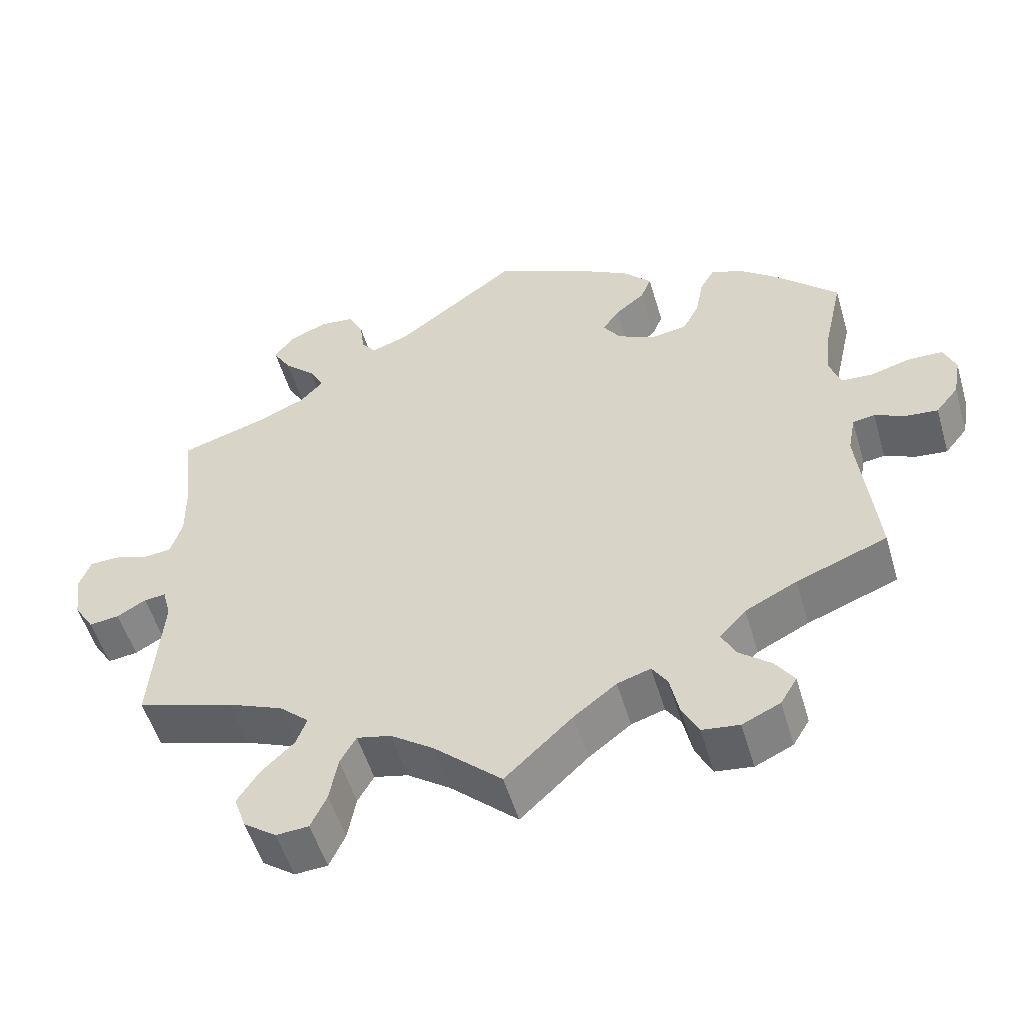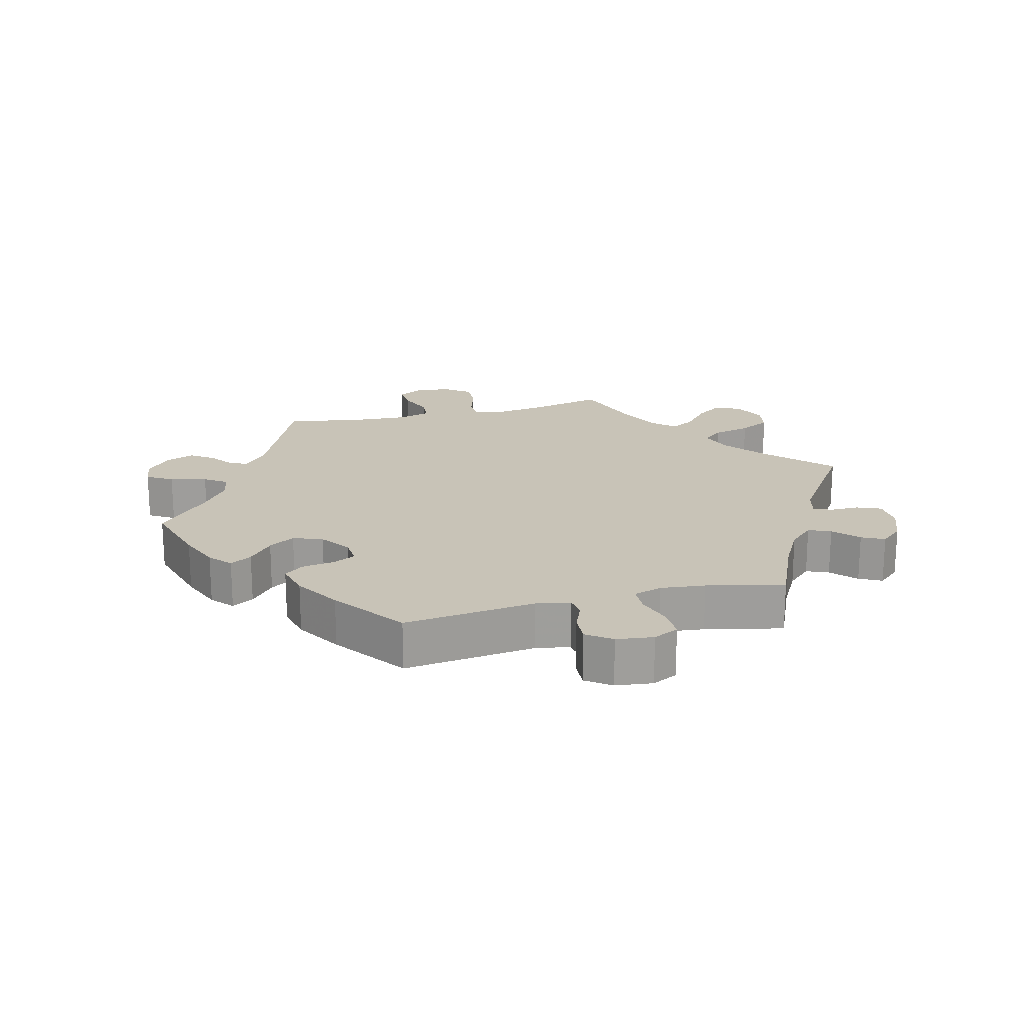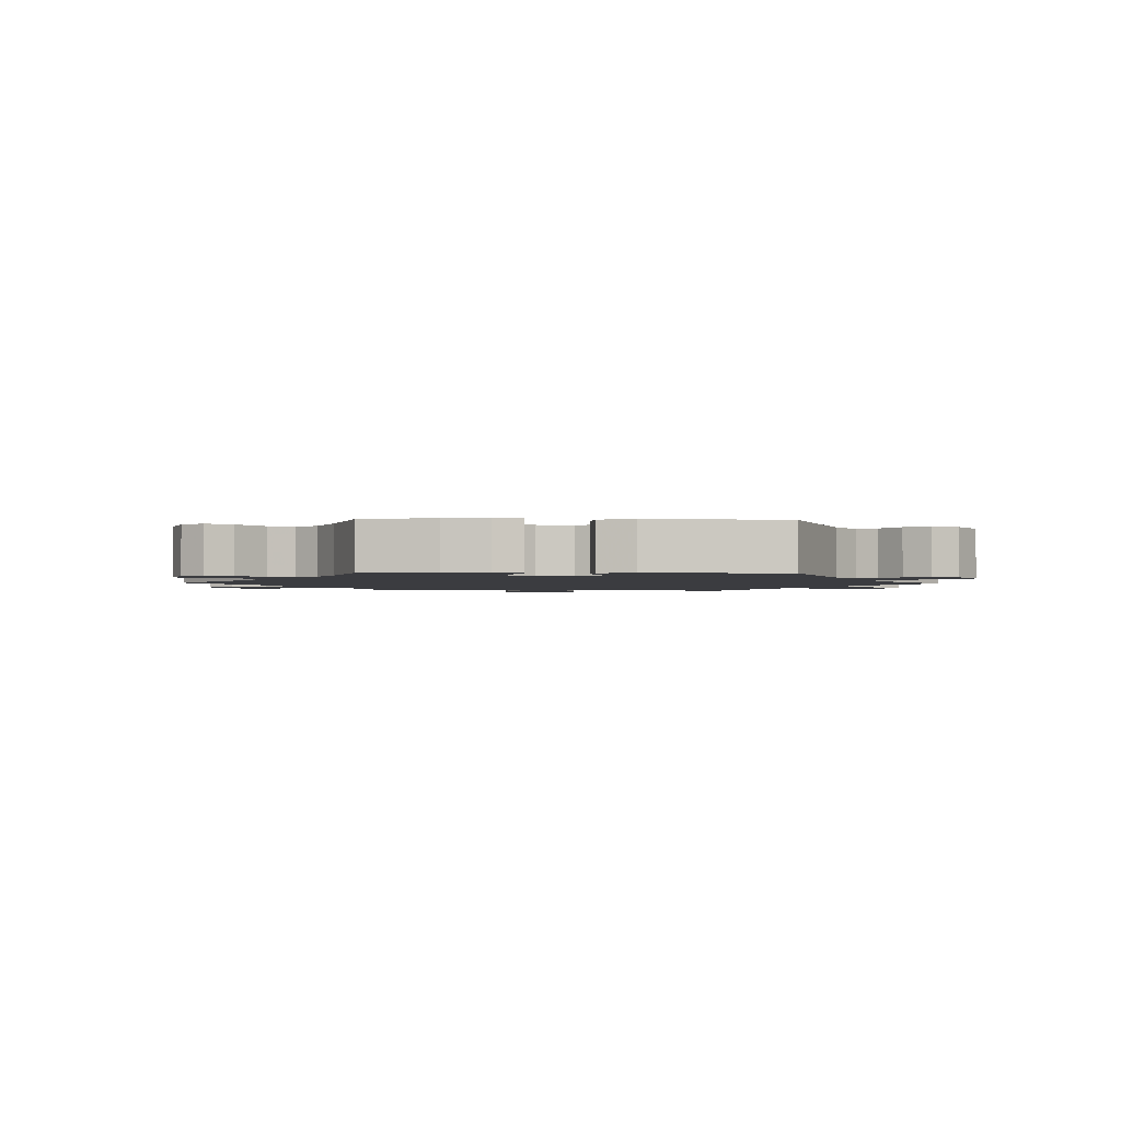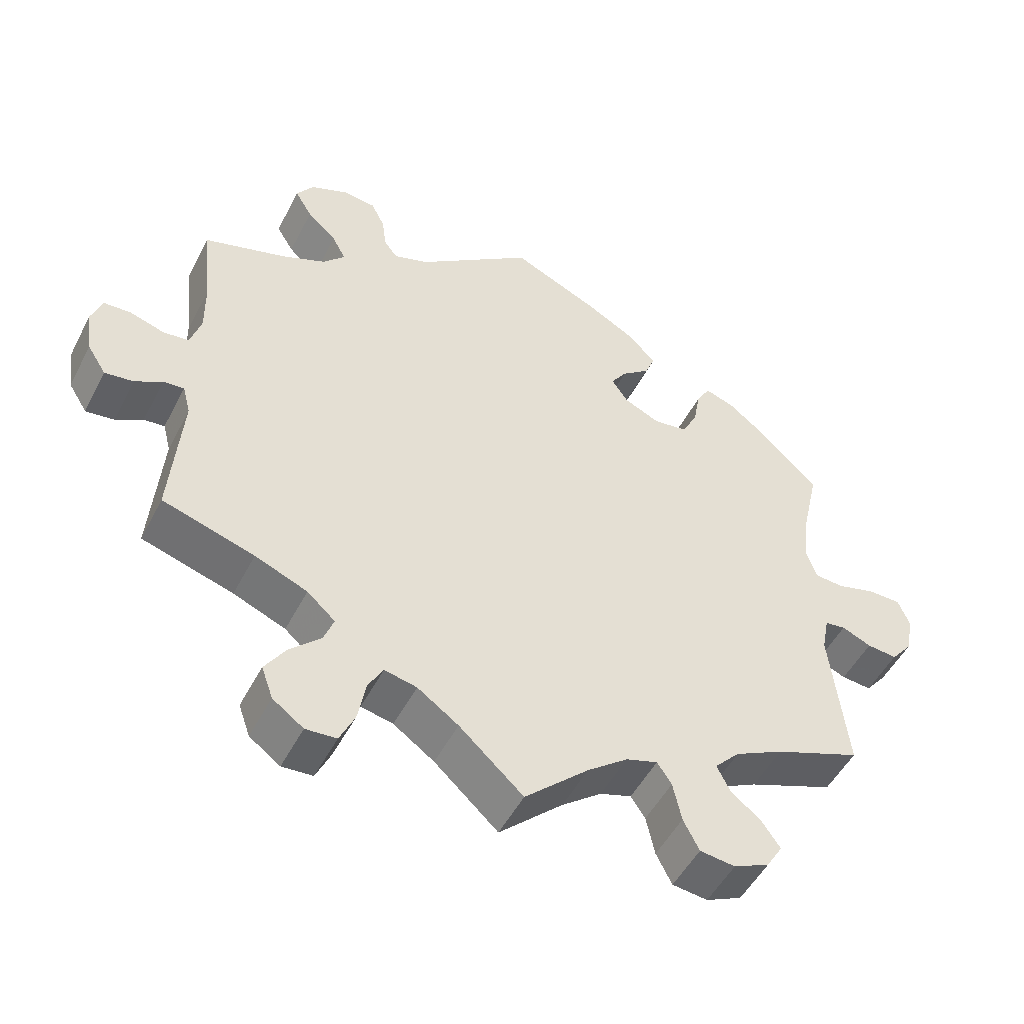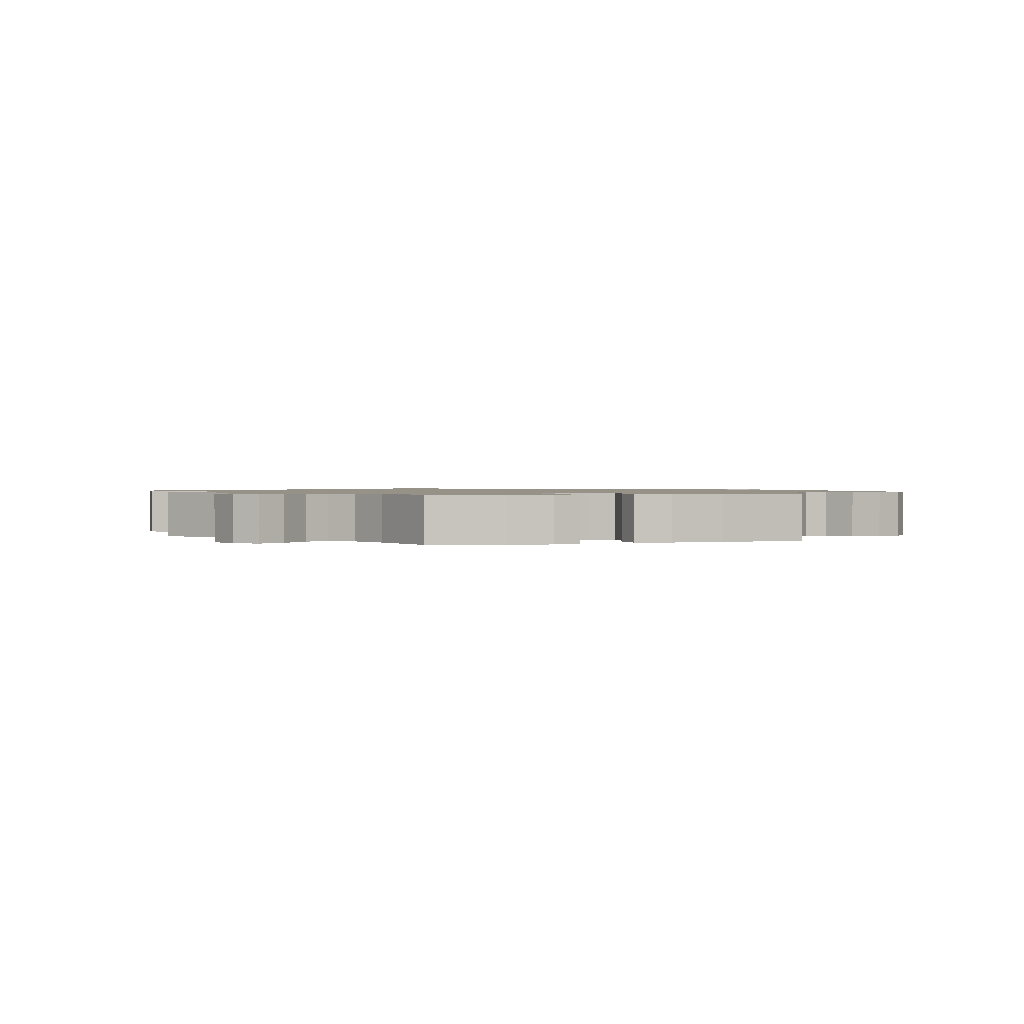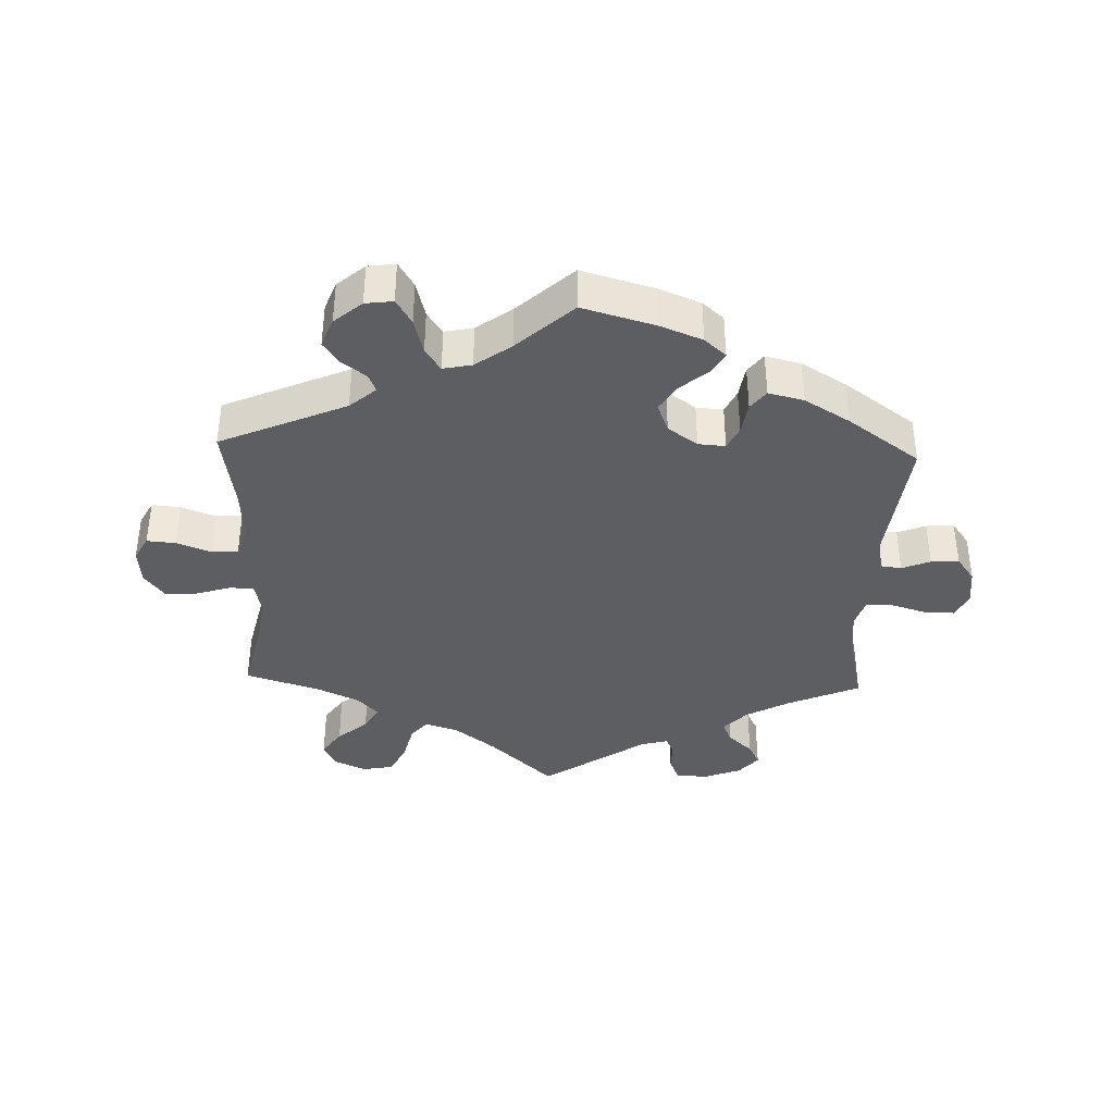
<metadata>
{"format":"obj","ext":"obj","renderer":"f3d","projection":"perspective","resolution":1024,"background":"white","views":[{"elev":-52.8,"azim":-163.7,"up":"+Z"},{"elev":19.6,"azim":15.4,"up":"+Y"},{"elev":-2.1,"azim":-32.0,"up":"+Y"},{"elev":-50.1,"azim":153.4,"up":"+Z"},{"elev":1.1,"azim":-47.2,"up":"+Y"},{"elev":-38.1,"azim":-62.1,"up":"+Y"}]}
</metadata>
<code>
v 0.162 0.07 0.458
v 0.211 0.07 0.441
v 0.23 0.07 0.466
v 0.236 0.07 0.512
v 0.255 0.07 0.55
v 0.301 0.07 0.555
v 0.353 0.07 0.533
v 0.377 0.07 0.498
v 0.353 0.07 0.458
v 0.312 0.07 0.42
v 0.293 0.07 0.384
v 0.324 0.07 0.351
v 0.386 0.07 0.324
v 0.5 0.07 0.289
v 0.487 0.07 0.168
v 0.486 0.07 0.095
v 0.501 0.07 0.046
v 0.537 0.07 0.042
v 0.585 0.07 0.057
v 0.623 0.07 0.055
v 0.638 0.07 0.013
v 0.629 0.07 -0.047
v 0.603 0.07 -0.088
v 0.563 0.07 -0.083
v 0.525 0.07 -0.061
v 0.496 0.07 -0.058
v 0.485 0.07 -0.1
v 0.5 0.07 -0.289
v 0.372 0.07 -0.328
v 0.299 0.07 -0.358
v 0.26 0.07 -0.393
v 0.274 0.07 -0.43
v 0.317 0.07 -0.471
v 0.346 0.07 -0.515
v 0.33 0.07 -0.56
v 0.287 0.07 -0.591
v 0.244 0.07 -0.588
v 0.223 0.07 -0.543
v 0.212 0.07 -0.484
v 0.191 0.07 -0.447
v 0.146 0.07 -0.457
v 0.089 0.07 -0.497
v 0 0.07 -0.578
v -0.089 0.07 -0.495
v -0.145 0.07 -0.452
v -0.189 0.07 -0.438
v -0.209 0.07 -0.468
v -0.221 0.07 -0.523
v -0.243 0.07 -0.566
v -0.292 0.07 -0.572
v -0.342 0.07 -0.549
v -0.364 0.07 -0.513
v -0.339 0.07 -0.477
v -0.296 0.07 -0.442
v -0.278 0.07 -0.406
v -0.313 0.07 -0.369
v -0.381 0.07 -0.335
v -0.501 0.07 -0.289
v -0.478 0.07 -0.082
v -0.488 0.07 -0.031
v -0.517 0.07 -0.027
v -0.558 0.07 -0.045
v -0.6 0.07 -0.049
v -0.63 0.07 -0.012
v -0.64 0.07 0.042
v -0.624 0.07 0.081
v -0.579 0.07 0.082
v -0.524 0.07 0.067
v -0.483 0.07 0.07
v -0.469 0.07 0.112
v -0.476 0.07 0.178
v -0.501 0.07 0.289
v -0.419 0.07 0.369
v -0.366 0.07 0.411
v -0.325 0.07 0.425
v -0.306 0.07 0.392
v -0.296 0.07 0.338
v -0.274 0.07 0.297
v -0.227 0.07 0.29
v -0.177 0.07 0.313
v -0.154 0.07 0.347
v -0.176 0.07 0.379
v -0.215 0.07 0.41
v -0.229 0.07 0.444
v -0.191 0.07 0.484
v -0.121 0.07 0.523
v 0 0.07 0.578
v 0.162 0 0.458
v 0.211 0 0.441
v 0.23 0 0.466
v 0.236 0 0.512
v 0.255 0 0.55
v 0.301 0 0.555
v 0.353 0 0.533
v 0.377 0 0.498
v 0.353 0 0.458
v 0.312 0 0.42
v 0.293 0 0.384
v 0.324 0 0.351
v 0.386 0 0.324
v 0.5 0 0.289
v 0.487 0 0.168
v 0.486 0 0.095
v 0.501 0 0.046
v 0.537 0 0.042
v 0.585 0 0.057
v 0.623 0 0.055
v 0.638 0 0.013
v 0.629 0 -0.047
v 0.603 0 -0.088
v 0.563 0 -0.083
v 0.525 0 -0.061
v 0.496 0 -0.058
v 0.485 0 -0.1
v 0.5 0 -0.289
v 0.372 0 -0.328
v 0.299 0 -0.358
v 0.26 0 -0.393
v 0.274 0 -0.43
v 0.317 0 -0.471
v 0.346 0 -0.515
v 0.33 0 -0.56
v 0.287 0 -0.591
v 0.244 0 -0.588
v 0.223 0 -0.543
v 0.212 0 -0.484
v 0.191 0 -0.447
v 0.146 0 -0.457
v 0.089 0 -0.497
v 0 0 -0.578
v -0.089 0 -0.495
v -0.145 0 -0.452
v -0.189 0 -0.438
v -0.209 0 -0.468
v -0.221 0 -0.523
v -0.243 0 -0.566
v -0.292 0 -0.572
v -0.342 0 -0.549
v -0.364 0 -0.513
v -0.339 0 -0.477
v -0.296 0 -0.442
v -0.278 0 -0.406
v -0.313 0 -0.369
v -0.381 0 -0.335
v -0.501 0 -0.289
v -0.478 0 -0.082
v -0.488 0 -0.031
v -0.517 0 -0.027
v -0.558 0 -0.045
v -0.6 0 -0.049
v -0.63 0 -0.012
v -0.64 0 0.042
v -0.624 0 0.081
v -0.579 0 0.082
v -0.524 0 0.067
v -0.483 0 0.07
v -0.469 0 0.112
v -0.476 0 0.178
v -0.501 0 0.289
v -0.419 0 0.369
v -0.366 0 0.411
v -0.325 0 0.425
v -0.306 0 0.392
v -0.296 0 0.338
v -0.274 0 0.297
v -0.227 0 0.29
v -0.177 0 0.313
v -0.154 0 0.347
v -0.176 0 0.379
v -0.215 0 0.41
v -0.229 0 0.444
v -0.191 0 0.484
v -0.121 0 0.523
v 0 0 0.578
f 86 87 1
f 85 86 1 2
f 82 83 84 85
f 81 82 85 2
f 80 81 2
f 79 80 2
f 74 75 76 77
f 74 77 78
f 71 72 73 74
f 70 71 74 78
f 69 70 78 79
f 65 66 67 68
f 65 68 69
f 64 65 69
f 61 62 63 64
f 61 64 69
f 60 61 69 79
f 57 58 59
f 56 57 59 60
f 55 56 60 79
f 51 52 53 54
f 51 54 55
f 50 51 55
f 47 48 49 50
f 46 47 50 55
f 45 46 55 79
f 42 43 44
f 41 42 44 45
f 40 41 45 79
f 36 37 38 39
f 32 33 34 35
f 32 35 36 39
f 27 28 29
f 26 27 29 30
f 22 23 24 25
f 22 25 26
f 21 22 26
f 18 19 20 21
f 17 18 21 26
f 16 17 26 30
f 13 14 15
f 12 13 15 16
f 11 12 16 30
f 7 8 9 10
f 7 10 11
f 6 7 11
f 3 4 5 6
f 2 3 6 11
f 31 32 39 40
f 30 31 40 79
f 2 11 30 79
f 88 174 173
f 89 88 173 172
f 172 171 170 169
f 89 172 169 168
f 89 168 167
f 89 167 166
f 164 163 162 161
f 165 164 161
f 161 160 159 158
f 165 161 158 157
f 166 165 157 156
f 155 154 153 152
f 156 155 152
f 156 152 151
f 151 150 149 148
f 156 151 148
f 166 156 148 147
f 146 145 144
f 147 146 144 143
f 166 147 143 142
f 141 140 139 138
f 142 141 138
f 142 138 137
f 137 136 135 134
f 142 137 134 133
f 166 142 133 132
f 131 130 129
f 132 131 129 128
f 166 132 128 127
f 126 125 124 123
f 122 121 120 119
f 126 123 122 119
f 116 115 114
f 117 116 114 113
f 112 111 110 109
f 113 112 109
f 113 109 108
f 108 107 106 105
f 113 108 105 104
f 117 113 104 103
f 102 101 100
f 103 102 100 99
f 117 103 99 98
f 97 96 95 94
f 98 97 94
f 98 94 93
f 93 92 91 90
f 98 93 90 89
f 127 126 119 118
f 166 127 118 117
f 166 117 98 89
f 1 88 89 2
f 2 89 90 3
f 3 90 91 4
f 4 91 92 5
f 5 92 93 6
f 6 93 94 7
f 7 94 95 8
f 8 95 96 9
f 9 96 97 10
f 10 97 98 11
f 11 98 99 12
f 12 99 100 13
f 13 100 101 14
f 14 101 102 15
f 15 102 103 16
f 16 103 104 17
f 17 104 105 18
f 18 105 106 19
f 19 106 107 20
f 20 107 108 21
f 21 108 109 22
f 22 109 110 23
f 23 110 111 24
f 24 111 112 25
f 25 112 113 26
f 26 113 114 27
f 27 114 115 28
f 28 115 116 29
f 29 116 117 30
f 30 117 118 31
f 31 118 119 32
f 32 119 120 33
f 33 120 121 34
f 34 121 122 35
f 35 122 123 36
f 36 123 124 37
f 37 124 125 38
f 38 125 126 39
f 39 126 127 40
f 40 127 128 41
f 41 128 129 42
f 42 129 130 43
f 43 130 131 44
f 44 131 132 45
f 45 132 133 46
f 46 133 134 47
f 47 134 135 48
f 48 135 136 49
f 49 136 137 50
f 50 137 138 51
f 51 138 139 52
f 52 139 140 53
f 53 140 141 54
f 54 141 142 55
f 55 142 143 56
f 56 143 144 57
f 57 144 145 58
f 58 145 146 59
f 59 146 147 60
f 60 147 148 61
f 61 148 149 62
f 62 149 150 63
f 63 150 151 64
f 64 151 152 65
f 65 152 153 66
f 66 153 154 67
f 67 154 155 68
f 68 155 156 69
f 69 156 157 70
f 70 157 158 71
f 71 158 159 72
f 72 159 160 73
f 73 160 161 74
f 74 161 162 75
f 75 162 163 76
f 76 163 164 77
f 77 164 165 78
f 78 165 166 79
f 79 166 167 80
f 80 167 168 81
f 81 168 169 82
f 82 169 170 83
f 83 170 171 84
f 84 171 172 85
f 85 172 173 86
f 86 173 174 87
f 87 174 88 1

</code>
